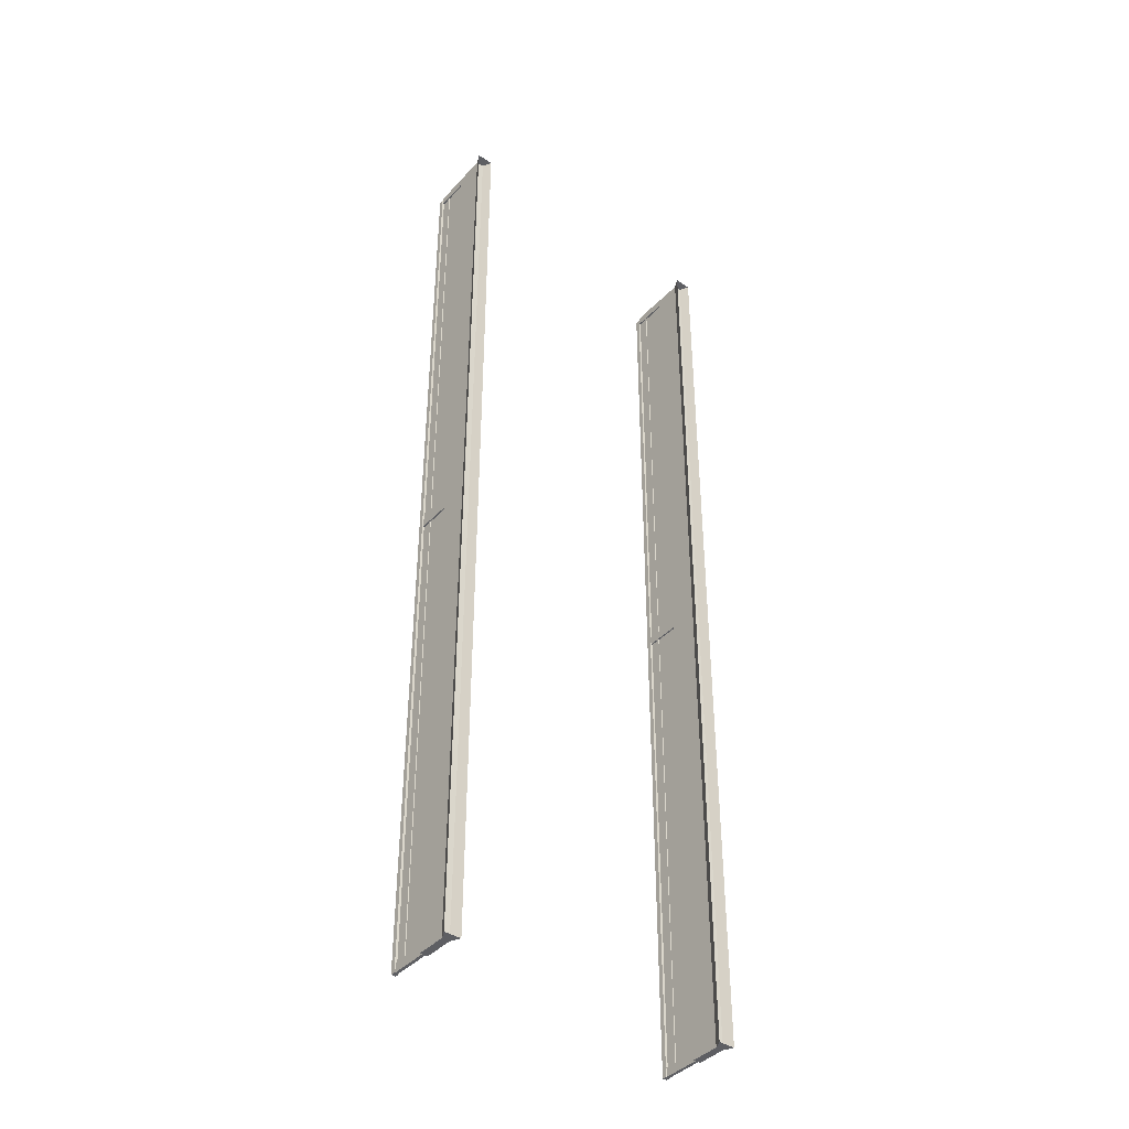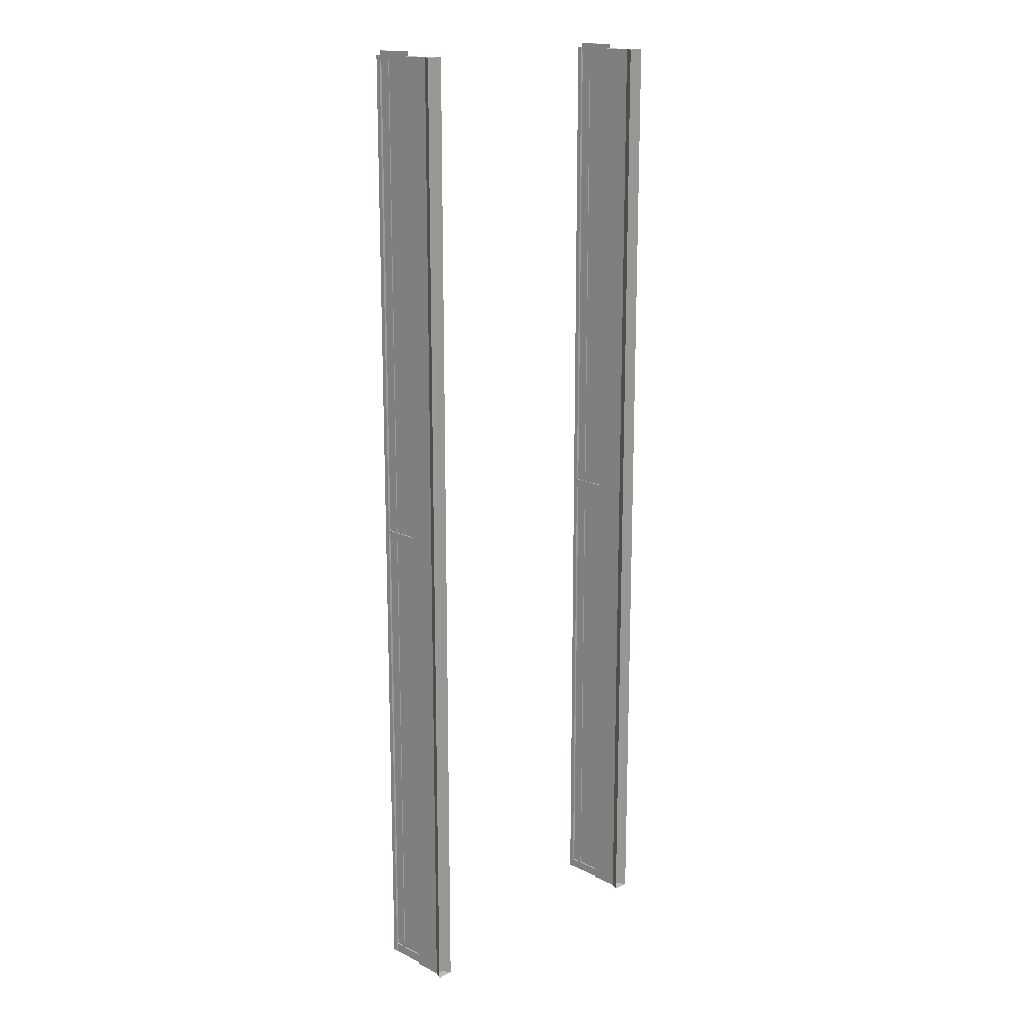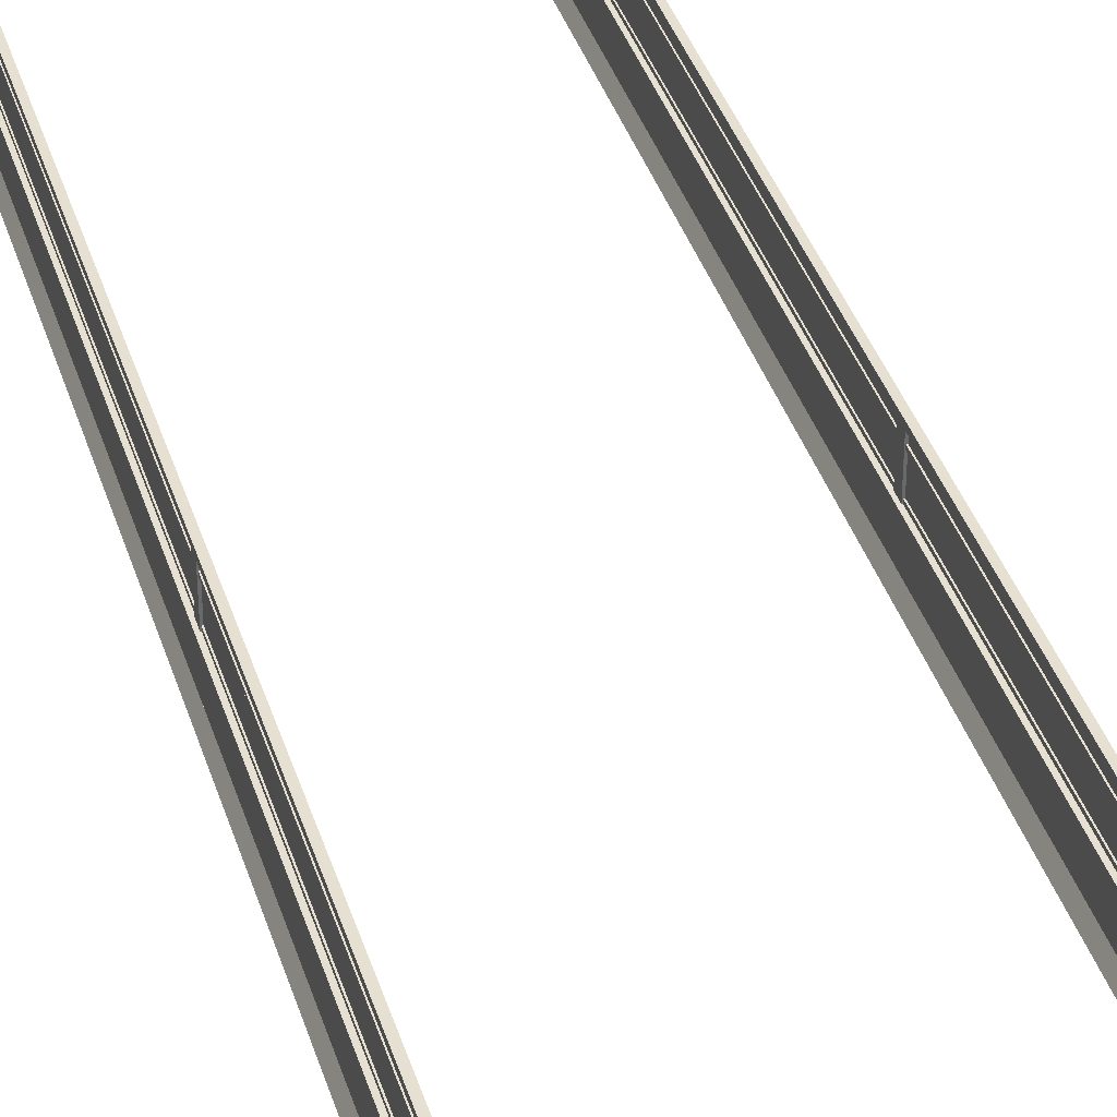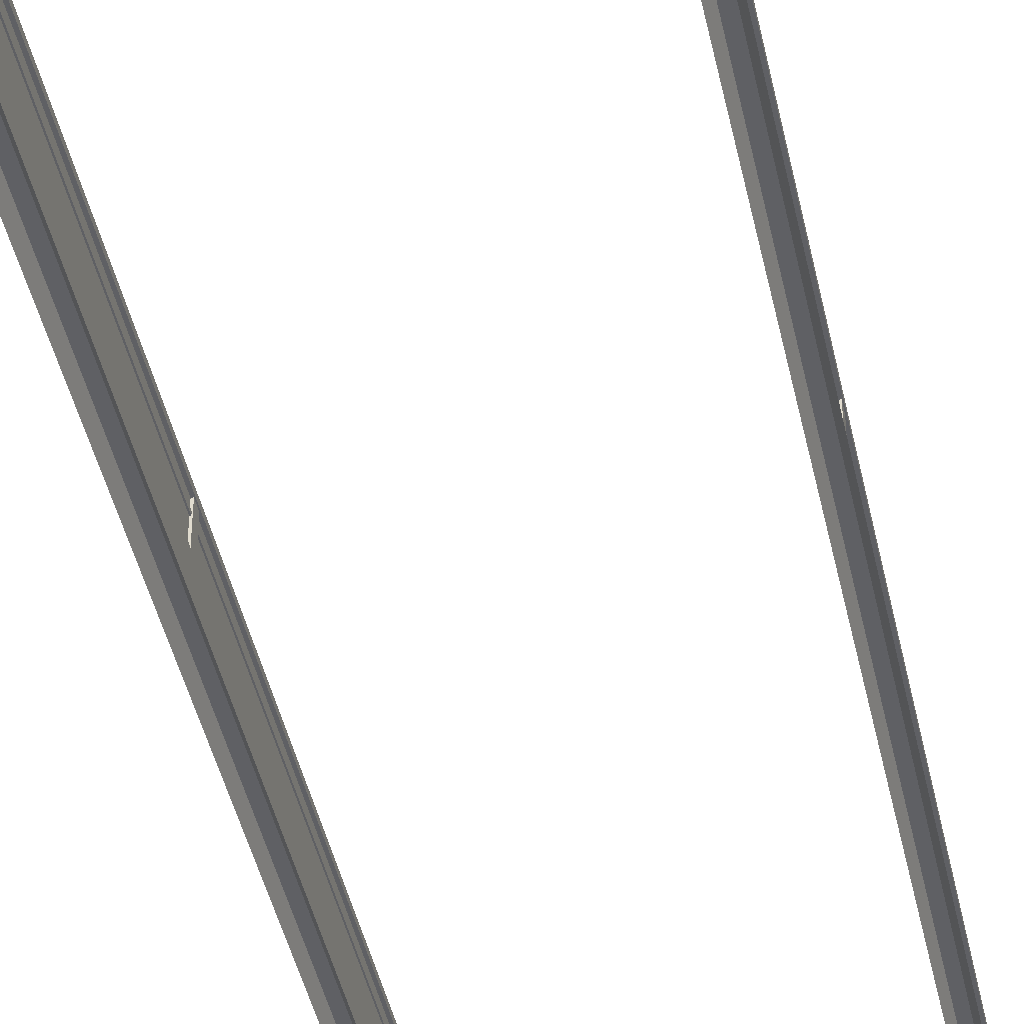
<metadata>
{"format":"obj","ext":"obj","renderer":"f3d","projection":"perspective","resolution":1024,"background":"white","views":[{"elev":-41.1,"azim":-38.6,"up":"+Z"},{"elev":16.3,"azim":-45.0,"up":"+Z"},{"elev":37.7,"azim":-16.5,"up":"+Y"},{"elev":-44.2,"azim":12.1,"up":"+Y"}]}
</metadata>
<code>
v  -5 0 -0
v  -5 0 5.333
v  -4.85 0.3 5.333
v  -4.85 0.3 -0
v  -5 0 10.67
v  -4.85 0.3 10.67
v  -5 0 16
v  -4.85 0.3 16
v  -5 0 21.33
v  -4.85 0.3 21.33
v  -5 0 26.67
v  -4.85 0.3 26.67
v  -5 0 32
v  -4.85 0.3 32
v  -4.45 0 32
v  -4.6 0.3 32
v  -4.45 0 26.67
v  -4.6 0.3 26.67
v  -4.45 0 21.33
v  -4.6 0.3 21.33
v  -4.45 0 16
v  -4.6 0.3 16
v  -4.45 0 10.67
v  -4.6 0.3 10.67
v  -4.45 0 5.333
v  -4.6 0.3 5.333
v  -4.45 0 -0
v  -4.6 0.3 -0
v  -4.65 2.5 -0
v  -4.65 2.5 5.333
v  -4.8 2.5 5.333
v  -4.8 2.5 -0
v  -4.65 2.5 10.67
v  -4.8 2.5 10.67
v  -4.65 2.5 16
v  -4.8 2.5 16
v  -4.65 2.5 21.33
v  -4.8 2.5 21.33
v  -4.65 2.5 26.67
v  -4.8 2.5 26.67
v  -4.65 2.5 32
v  -4.8 2.5 32
v  -4.65 2.65 -0
v  -4.8 2.65 -0
v  -4.8 2.65 5.333
v  -4.65 2.65 5.333
v  -4.8 2.65 10.67
v  -4.65 2.65 10.67
v  -4.8 2.65 16
v  -4.65 2.65 16
v  -4.8 2.65 21.33
v  -4.65 2.65 21.33
v  -4.8 2.65 26.67
v  -4.65 2.65 26.67
v  -4.8 2.65 32
v  -4.65 2.65 32
v  -4.675 1.241 -0
v  -4.775 1.241 -0
v  -4.775 2.5 -0
v  -4.675 2.5 -0
v  -4.775 1.241 0.3
v  -4.775 2.5 0.3
v  -4.675 1.241 0.3
v  -4.675 2.5 0.3
v  -4.675 1.258 15.85
v  -4.775 1.258 15.85
v  -4.775 2.517 15.85
v  -4.675 2.517 15.85
v  -4.775 1.258 16.15
v  -4.775 2.517 16.15
v  -4.675 1.258 16.15
v  -4.675 2.517 16.15
v  -4.675 1.258 31.85
v  -4.775 1.258 31.85
v  -4.775 2.517 31.85
v  -4.675 2.517 31.85
v  -4.775 1.258 32.15
v  -4.775 2.517 32.15
v  -4.675 1.258 32.15
v  -4.675 2.517 32.15
v  -4.6 1.258 26.67
v  -4.85 1.258 26.67
v  -4.85 1.258 32
v  -4.6 1.258 32
v  -4.6 1.258 21.33
v  -4.85 1.258 21.33
v  -4.6 1.258 16
v  -4.85 1.258 16
v  -4.6 1.258 10.67
v  -4.85 1.258 10.67
v  -4.6 1.258 5.333
v  -4.85 1.258 5.333
v  -4.6 1.258 -0
v  -4.85 1.258 -0
v  4.45 0 32
v  5 0 32
v  4.85 0.3 32
v  4.6 0.3 32
v  5 0 26.67
v  4.85 0.3 26.67
v  5 0 21.33
v  4.85 0.3 21.33
v  5 0 16
v  4.85 0.3 16
v  5 0 10.67
v  4.85 0.3 10.67
v  5 0 5.333
v  4.85 0.3 5.333
v  5 0 -0
v  4.85 0.3 -0
v  4.45 0 -0
v  4.45 0 5.333
v  4.6 0.3 5.333
v  4.6 0.3 -0
v  4.45 0 10.67
v  4.6 0.3 10.67
v  4.45 0 16
v  4.6 0.3 16
v  4.45 0 21.33
v  4.6 0.3 21.33
v  4.45 0 26.67
v  4.6 0.3 26.67
v  4.65 2.5 32
v  4.65 2.5 26.67
v  4.8 2.5 26.67
v  4.8 2.5 32
v  4.65 2.5 21.33
v  4.8 2.5 21.33
v  4.65 2.5 16
v  4.8 2.5 16
v  4.65 2.5 10.67
v  4.8 2.5 10.67
v  4.65 2.5 5.333
v  4.8 2.5 5.333
v  4.65 2.5 -0
v  4.8 2.5 -0
v  4.65 2.65 32
v  4.8 2.65 32
v  4.8 2.65 26.67
v  4.65 2.65 26.67
v  4.8 2.65 21.33
v  4.65 2.65 21.33
v  4.8 2.65 16
v  4.65 2.65 16
v  4.8 2.65 10.67
v  4.65 2.65 10.67
v  4.8 2.65 5.333
v  4.65 2.65 5.333
v  4.8 2.65 -0
v  4.65 2.65 -0
v  4.675 1.241 0.3
v  4.775 1.241 0.3
v  4.775 2.5 0.3
v  4.675 2.5 0.3
v  4.775 1.241 -0
v  4.775 2.5 -0
v  4.675 1.241 -0
v  4.675 2.5 -0
v  4.675 1.258 16.15
v  4.775 1.258 16.15
v  4.775 2.517 16.15
v  4.675 2.517 16.15
v  4.775 1.258 15.85
v  4.775 2.517 15.85
v  4.675 1.258 15.85
v  4.675 2.517 15.85
v  4.675 1.258 32.15
v  4.775 1.258 32.15
v  4.775 2.517 32.15
v  4.675 2.517 32.15
v  4.775 1.258 31.85
v  4.775 2.517 31.85
v  4.675 1.258 31.85
v  4.675 2.517 31.85
v  4.6 1.258 5.333
v  4.85 1.258 5.333
v  4.85 1.258 -0
v  4.6 1.258 -0
v  4.6 1.258 10.67
v  4.85 1.258 10.67
v  4.6 1.258 16
v  4.85 1.258 16
v  4.6 1.258 21.33
v  4.85 1.258 21.33
v  4.6 1.258 26.67
v  4.85 1.258 26.67
v  4.6 1.258 32
v  4.85 1.258 32
v  -4.695 1.258 -0
v  -4.695 1.258 5.333
v  -4.755 1.258 5.333
v  -4.755 1.258 -0
v  -4.695 1.258 10.67
v  -4.755 1.258 10.67
v  -4.695 1.258 16
v  -4.755 1.258 16
v  -4.695 1.258 21.33
v  -4.755 1.258 21.33
v  -4.695 1.258 26.67
v  -4.755 1.258 26.67
v  -4.695 1.258 32
v  -4.755 1.258 32
v  -4.695 1.348 -0
v  -4.755 1.348 -0
v  -4.755 1.348 5.333
v  -4.695 1.348 5.333
v  -4.755 1.348 10.67
v  -4.695 1.348 10.67
v  -4.755 1.348 16
v  -4.695 1.348 16
v  -4.755 1.348 21.33
v  -4.695 1.348 21.33
v  -4.755 1.348 26.67
v  -4.695 1.348 26.67
v  -4.755 1.348 32
v  -4.695 1.348 32
v  4.755 1.258 -0
v  4.755 1.258 5.333
v  4.695 1.258 5.333
v  4.695 1.258 -0
v  4.755 1.258 10.67
v  4.695 1.258 10.67
v  4.755 1.258 16
v  4.695 1.258 16
v  4.755 1.258 21.33
v  4.695 1.258 21.33
v  4.755 1.258 26.67
v  4.695 1.258 26.67
v  4.755 1.258 32
v  4.695 1.258 32
v  4.755 1.348 -0
v  4.695 1.348 -0
v  4.695 1.348 5.333
v  4.755 1.348 5.333
v  4.695 1.348 10.67
v  4.755 1.348 10.67
v  4.695 1.348 16
v  4.755 1.348 16
v  4.695 1.348 21.33
v  4.755 1.348 21.33
v  4.695 1.348 26.67
v  4.755 1.348 26.67
v  4.695 1.348 32
v  4.755 1.348 32
v  -4.695 2.135 -0
v  -4.695 2.135 5.333
v  -4.755 2.135 5.333
v  -4.755 2.135 -0
v  -4.695 2.135 10.67
v  -4.755 2.135 10.67
v  -4.695 2.135 16
v  -4.755 2.135 16
v  -4.695 2.135 21.33
v  -4.755 2.135 21.33
v  -4.695 2.135 26.67
v  -4.755 2.135 26.67
v  -4.695 2.135 32
v  -4.755 2.135 32
v  -4.695 2.225 -0
v  -4.755 2.225 -0
v  -4.755 2.225 5.333
v  -4.695 2.225 5.333
v  -4.755 2.225 10.67
v  -4.695 2.225 10.67
v  -4.755 2.225 16
v  -4.695 2.225 16
v  -4.755 2.225 21.33
v  -4.695 2.225 21.33
v  -4.755 2.225 26.67
v  -4.695 2.225 26.67
v  -4.755 2.225 32
v  -4.695 2.225 32
v  4.755 2.135 -0
v  4.755 2.135 5.333
v  4.695 2.135 5.333
v  4.695 2.135 -0
v  4.755 2.135 10.67
v  4.695 2.135 10.67
v  4.755 2.135 16
v  4.695 2.135 16
v  4.755 2.135 21.33
v  4.695 2.135 21.33
v  4.755 2.135 26.67
v  4.695 2.135 26.67
v  4.755 2.135 32
v  4.695 2.135 32
v  4.755 2.225 -0
v  4.695 2.225 -0
v  4.695 2.225 5.333
v  4.755 2.225 5.333
v  4.695 2.225 10.67
v  4.755 2.225 10.67
v  4.695 2.225 16
v  4.755 2.225 16
v  4.695 2.225 21.33
v  4.755 2.225 21.33
v  4.695 2.225 26.67
v  4.755 2.225 26.67
v  4.695 2.225 32
v  4.755 2.225 32
v  -4.726 1.258 5.333
v  -4.725 2.5 5.333
v  -4.725 2.5 -0
v  -4.726 1.258 -0
v  -4.726 1.258 10.67
v  -4.725 2.5 10.67
v  -4.726 1.258 16
v  -4.725 2.5 16
v  -4.726 1.258 21.33
v  -4.725 2.5 21.33
v  -4.726 1.258 26.67
v  -4.725 2.5 26.67
v  -4.726 1.258 32
v  -4.725 2.5 32
v  4.724 1.258 26.67
v  4.725 2.5 26.67
v  4.725 2.5 32
v  4.724 1.258 32
v  4.724 1.258 21.33
v  4.725 2.5 21.33
v  4.724 1.258 16
v  4.725 2.5 16
v  4.724 1.258 10.67
v  4.725 2.5 10.67
v  4.724 1.258 5.333
v  4.725 2.5 5.333
v  4.724 1.258 -0
v  4.725 2.5 -0
g Ground_Station_Node_Fence
f 1 2 3
f 3 4 1
f 2 5 6
f 6 3 2
f 5 7 8
f 8 6 5
f 7 9 10
f 10 8 7
f 9 11 12
f 12 10 9
f 11 13 14
f 14 12 11
f 13 15 16
f 16 14 13
f 15 17 18
f 18 16 15
f 17 19 20
f 20 18 17
f 19 21 22
f 22 20 19
f 21 23 24
f 24 22 21
f 23 25 26
f 26 24 23
f 25 27 28
f 28 26 25
f 29 30 31
f 31 32 29
f 30 33 34
f 34 31 30
f 33 35 36
f 36 34 33
f 35 37 38
f 38 36 35
f 37 39 40
f 40 38 37
f 39 41 42
f 42 40 39
f 43 44 45
f 45 46 43
f 46 45 47
f 47 48 46
f 48 47 49
f 49 50 48
f 50 49 51
f 51 52 50
f 52 51 53
f 53 54 52
f 54 53 55
f 55 56 54
f 32 31 45
f 45 44 32
f 31 34 47
f 47 45 31
f 34 36 49
f 49 47 34
f 36 38 51
f 51 49 36
f 38 40 53
f 53 51 38
f 40 42 55
f 55 53 40
f 42 41 56
f 56 55 42
f 41 39 54
f 54 56 41
f 39 37 52
f 52 54 39
f 37 35 50
f 50 52 37
f 35 33 48
f 48 50 35
f 33 30 46
f 46 48 33
f 30 29 43
f 43 46 30
f 57 58 59
f 59 60 57
f 58 61 62
f 62 59 58
f 61 63 64
f 64 62 61
f 63 57 60
f 60 64 63
f 65 66 67
f 67 68 65
f 66 69 70
f 70 67 66
f 69 71 72
f 72 70 69
f 71 65 68
f 68 72 71
f 73 74 75
f 75 76 73
f 74 77 78
f 78 75 74
f 77 79 80
f 80 78 77
f 79 73 76
f 76 80 79
f 18 16 14
f 14 12 18
f 20 18 12
f 12 10 20
f 22 20 10
f 10 8 22
f 24 22 8
f 8 6 24
f 26 24 6
f 6 3 26
f 28 26 3
f 3 4 28
f 81 82 83
f 83 84 81
f 85 86 82
f 82 81 85
f 87 88 86
f 86 85 87
f 89 90 88
f 88 87 89
f 91 92 90
f 90 89 91
f 93 94 92
f 92 91 93
f 84 83 14
f 14 16 84
f 81 84 16
f 16 18 81
f 85 81 18
f 18 20 85
f 87 85 20
f 20 22 87
f 89 87 22
f 22 24 89
f 91 89 24
f 24 26 91
f 93 91 26
f 26 28 93
f 92 94 4
f 4 3 92
f 90 92 3
f 3 6 90
f 88 90 6
f 6 8 88
f 86 88 8
f 8 10 86
f 82 86 10
f 10 12 82
f 83 82 12
f 12 14 83
f 95 96 97
f 97 98 95
f 96 99 100
f 100 97 96
f 99 101 102
f 102 100 99
f 101 103 104
f 104 102 101
f 103 105 106
f 106 104 103
f 105 107 108
f 108 106 105
f 107 109 110
f 110 108 107
f 111 112 113
f 113 114 111
f 112 115 116
f 116 113 112
f 115 117 118
f 118 116 115
f 117 119 120
f 120 118 117
f 119 121 122
f 122 120 119
f 121 95 98
f 98 122 121
f 123 124 125
f 125 126 123
f 124 127 128
f 128 125 124
f 127 129 130
f 130 128 127
f 129 131 132
f 132 130 129
f 131 133 134
f 134 132 131
f 133 135 136
f 136 134 133
f 137 138 139
f 139 140 137
f 140 139 141
f 141 142 140
f 142 141 143
f 143 144 142
f 144 143 145
f 145 146 144
f 146 145 147
f 147 148 146
f 148 147 149
f 149 150 148
f 123 126 138
f 138 137 123
f 126 125 139
f 139 138 126
f 125 128 141
f 141 139 125
f 128 130 143
f 143 141 128
f 130 132 145
f 145 143 130
f 132 134 147
f 147 145 132
f 134 136 149
f 149 147 134
f 135 133 148
f 148 150 135
f 133 131 146
f 146 148 133
f 131 129 144
f 144 146 131
f 129 127 142
f 142 144 129
f 127 124 140
f 140 142 127
f 124 123 137
f 137 140 124
f 151 152 153
f 153 154 151
f 152 155 156
f 156 153 152
f 155 157 158
f 158 156 155
f 157 151 154
f 154 158 157
f 159 160 161
f 161 162 159
f 160 163 164
f 164 161 160
f 163 165 166
f 166 164 163
f 165 159 162
f 162 166 165
f 167 168 169
f 169 170 167
f 168 171 172
f 172 169 168
f 171 173 174
f 174 172 171
f 173 167 170
f 170 174 173
f 113 114 110
f 110 108 113
f 116 113 108
f 108 106 116
f 118 116 106
f 106 104 118
f 120 118 104
f 104 102 120
f 122 120 102
f 102 100 122
f 98 122 100
f 100 97 98
f 175 176 177
f 177 178 175
f 179 180 176
f 176 175 179
f 181 182 180
f 180 179 181
f 183 184 182
f 182 181 183
f 185 186 184
f 184 183 185
f 187 188 186
f 186 185 187
f 175 178 114
f 114 113 175
f 179 175 113
f 113 116 179
f 181 179 116
f 116 118 181
f 183 181 118
f 118 120 183
f 185 183 120
f 120 122 185
f 187 185 122
f 122 98 187
f 188 187 98
f 98 97 188
f 186 188 97
f 97 100 186
f 184 186 100
f 100 102 184
f 182 184 102
f 102 104 182
f 180 182 104
f 104 106 180
f 176 180 106
f 106 108 176
f 177 176 108
f 108 110 177
f 189 190 191
f 191 192 189
f 190 193 194
f 194 191 190
f 193 195 196
f 196 194 193
f 195 197 198
f 198 196 195
f 197 199 200
f 200 198 197
f 199 201 202
f 202 200 199
f 203 204 205
f 205 206 203
f 206 205 207
f 207 208 206
f 208 207 209
f 209 210 208
f 210 209 211
f 211 212 210
f 212 211 213
f 213 214 212
f 214 213 215
f 215 216 214
f 192 191 205
f 205 204 192
f 191 194 207
f 207 205 191
f 194 196 209
f 209 207 194
f 196 198 211
f 211 209 196
f 198 200 213
f 213 211 198
f 200 202 215
f 215 213 200
f 202 201 216
f 216 215 202
f 201 199 214
f 214 216 201
f 199 197 212
f 212 214 199
f 197 195 210
f 210 212 197
f 195 193 208
f 208 210 195
f 193 190 206
f 206 208 193
f 190 189 203
f 203 206 190
f 217 218 219
f 219 220 217
f 218 221 222
f 222 219 218
f 221 223 224
f 224 222 221
f 223 225 226
f 226 224 223
f 225 227 228
f 228 226 225
f 227 229 230
f 230 228 227
f 231 232 233
f 233 234 231
f 234 233 235
f 235 236 234
f 236 235 237
f 237 238 236
f 238 237 239
f 239 240 238
f 240 239 241
f 241 242 240
f 242 241 243
f 243 244 242
f 220 219 233
f 233 232 220
f 219 222 235
f 235 233 219
f 222 224 237
f 237 235 222
f 224 226 239
f 239 237 224
f 226 228 241
f 241 239 226
f 228 230 243
f 243 241 228
f 230 229 244
f 244 243 230
f 229 227 242
f 242 244 229
f 227 225 240
f 240 242 227
f 225 223 238
f 238 240 225
f 223 221 236
f 236 238 223
f 221 218 234
f 234 236 221
f 218 217 231
f 231 234 218
f 245 246 247
f 247 248 245
f 246 249 250
f 250 247 246
f 249 251 252
f 252 250 249
f 251 253 254
f 254 252 251
f 253 255 256
f 256 254 253
f 255 257 258
f 258 256 255
f 259 260 261
f 261 262 259
f 262 261 263
f 263 264 262
f 264 263 265
f 265 266 264
f 266 265 267
f 267 268 266
f 268 267 269
f 269 270 268
f 270 269 271
f 271 272 270
f 248 247 261
f 261 260 248
f 247 250 263
f 263 261 247
f 250 252 265
f 265 263 250
f 252 254 267
f 267 265 252
f 254 256 269
f 269 267 254
f 256 258 271
f 271 269 256
f 258 257 272
f 272 271 258
f 257 255 270
f 270 272 257
f 255 253 268
f 268 270 255
f 253 251 266
f 266 268 253
f 251 249 264
f 264 266 251
f 249 246 262
f 262 264 249
f 246 245 259
f 259 262 246
f 273 274 275
f 275 276 273
f 274 277 278
f 278 275 274
f 277 279 280
f 280 278 277
f 279 281 282
f 282 280 279
f 281 283 284
f 284 282 281
f 283 285 286
f 286 284 283
f 287 288 289
f 289 290 287
f 290 289 291
f 291 292 290
f 292 291 293
f 293 294 292
f 294 293 295
f 295 296 294
f 296 295 297
f 297 298 296
f 298 297 299
f 299 300 298
f 276 275 289
f 289 288 276
f 275 278 291
f 291 289 275
f 278 280 293
f 293 291 278
f 280 282 295
f 295 293 280
f 282 284 297
f 297 295 282
f 284 286 299
f 299 297 284
f 286 285 300
f 300 299 286
f 285 283 298
f 298 300 285
f 283 281 296
f 296 298 283
f 281 279 294
f 294 296 281
f 279 277 292
f 292 294 279
f 277 274 290
f 290 292 277
f 274 273 287
f 287 290 274
f 301 302 303
f 303 304 301
f 305 306 302
f 302 301 305
f 307 308 306
f 306 305 307
f 309 310 308
f 308 307 309
f 311 312 310
f 310 309 311
f 313 314 312
f 312 311 313
f 301 304 303
f 303 302 301
f 305 301 302
f 302 306 305
f 307 305 306
f 306 308 307
f 309 307 308
f 308 310 309
f 311 309 310
f 310 312 311
f 313 311 312
f 312 314 313
f 315 316 317
f 317 318 315
f 319 320 316
f 316 315 319
f 321 322 320
f 320 319 321
f 323 324 322
f 322 321 323
f 325 326 324
f 324 323 325
f 327 328 326
f 326 325 327
f 315 318 317
f 317 316 315
f 319 315 316
f 316 320 319
f 321 319 320
f 320 322 321
f 323 321 322
f 322 324 323
f 325 323 324
f 324 326 325
f 327 325 326
f 326 328 327
f 44 43 29
f 29 32 44
f 150 149 136
f 136 135 150
f 114 178 177
f 177 110 114
f 4 94 93
f 93 28 4
f 27 28 4
f 4 1 27
f 110 109 111
f 111 114 110

</code>
